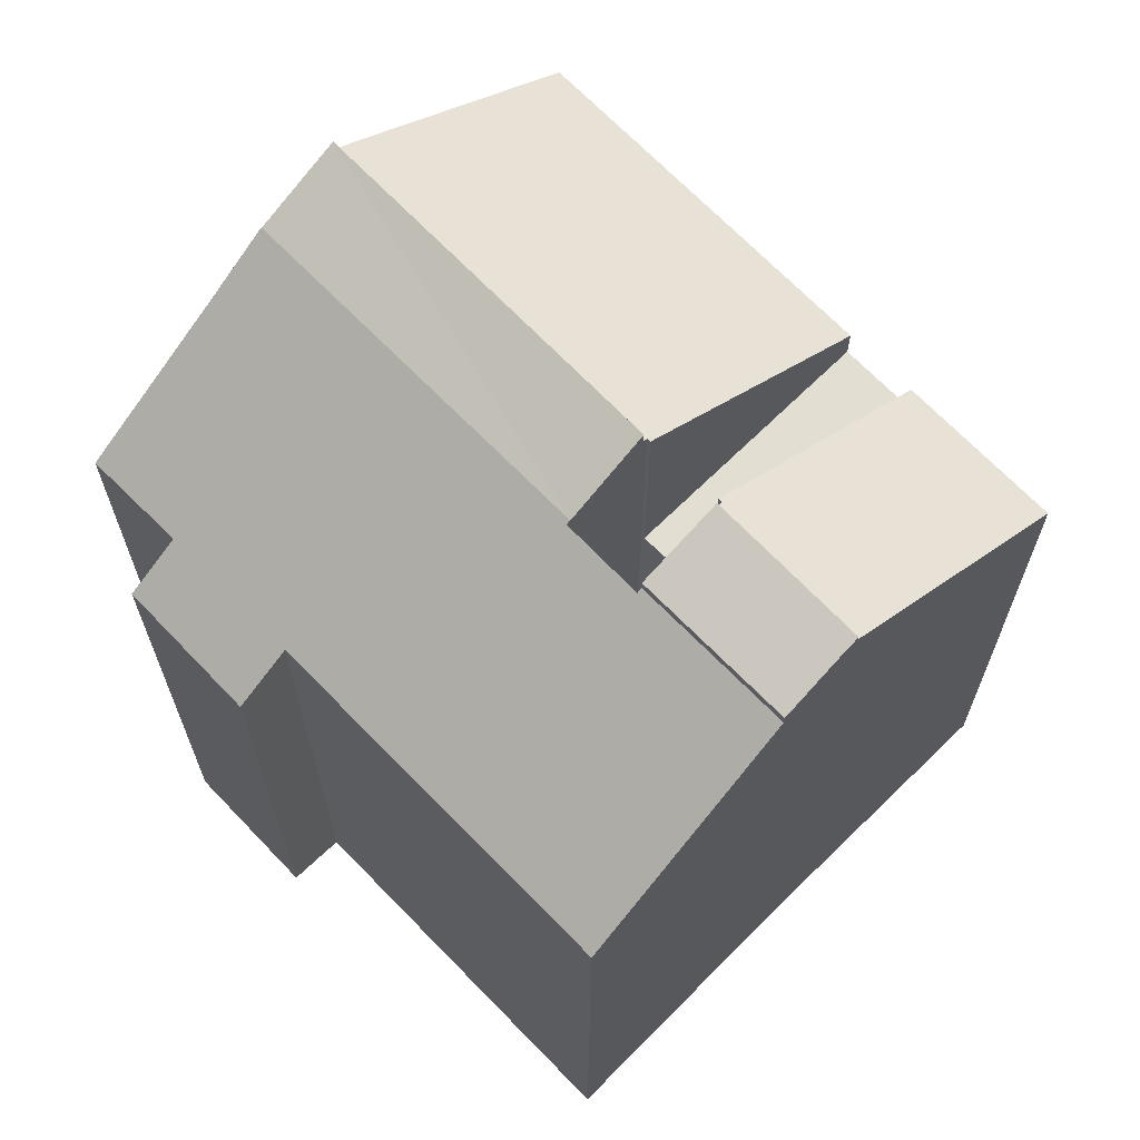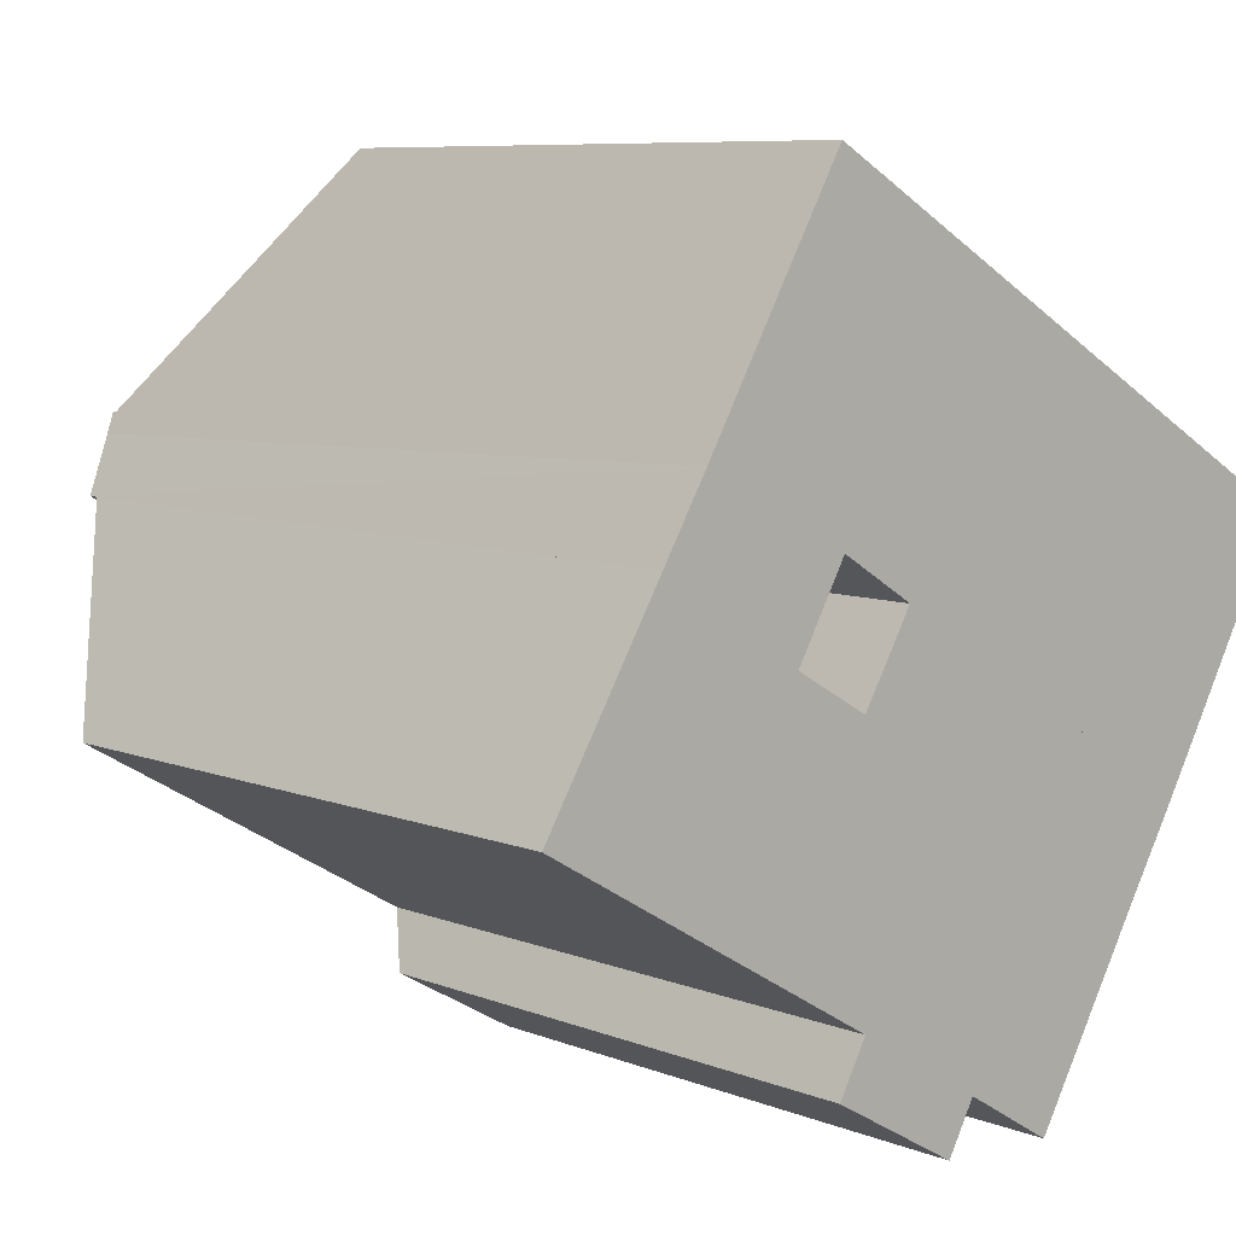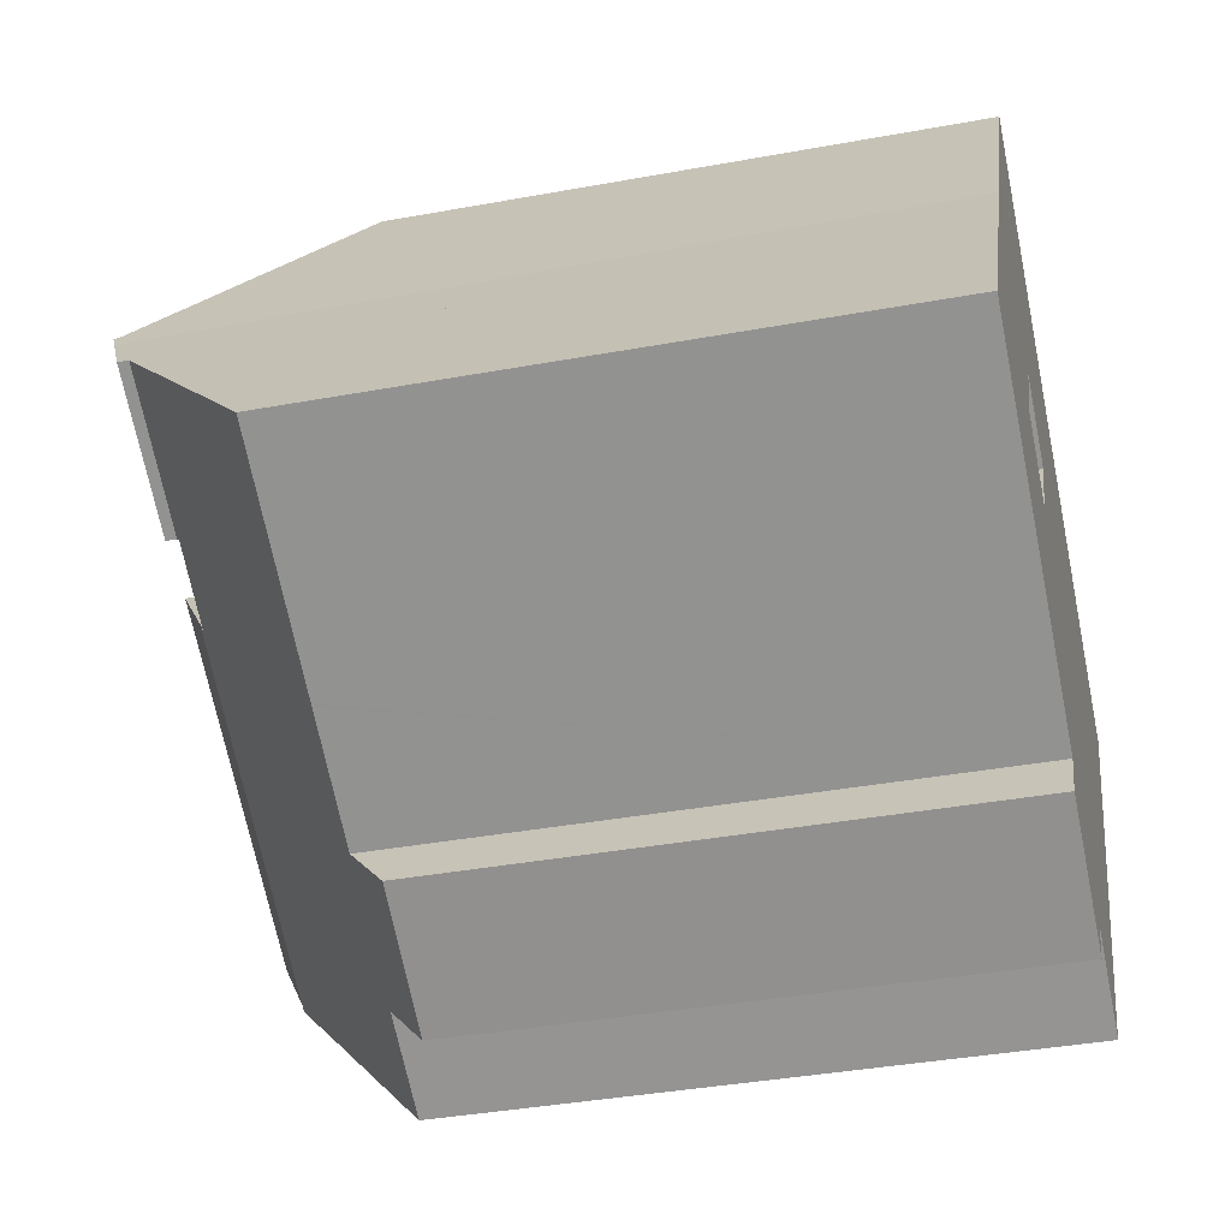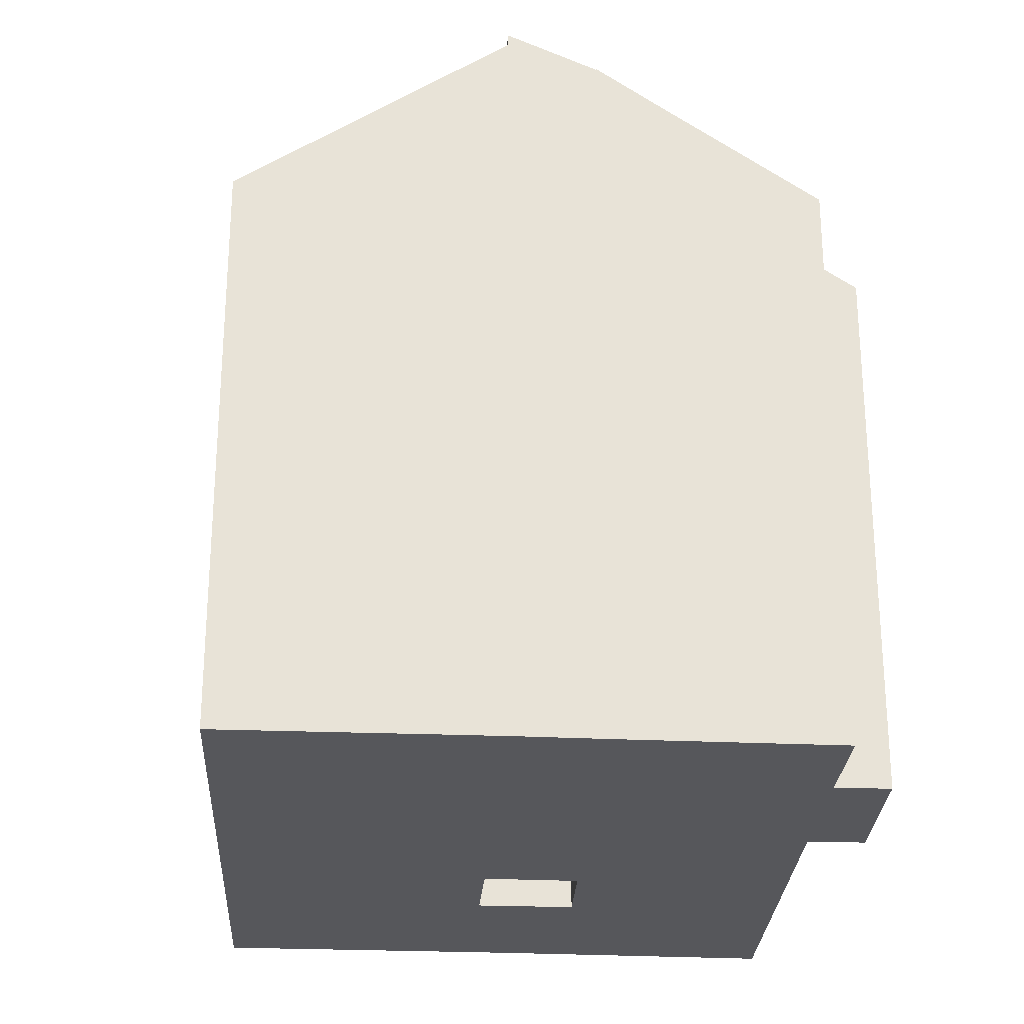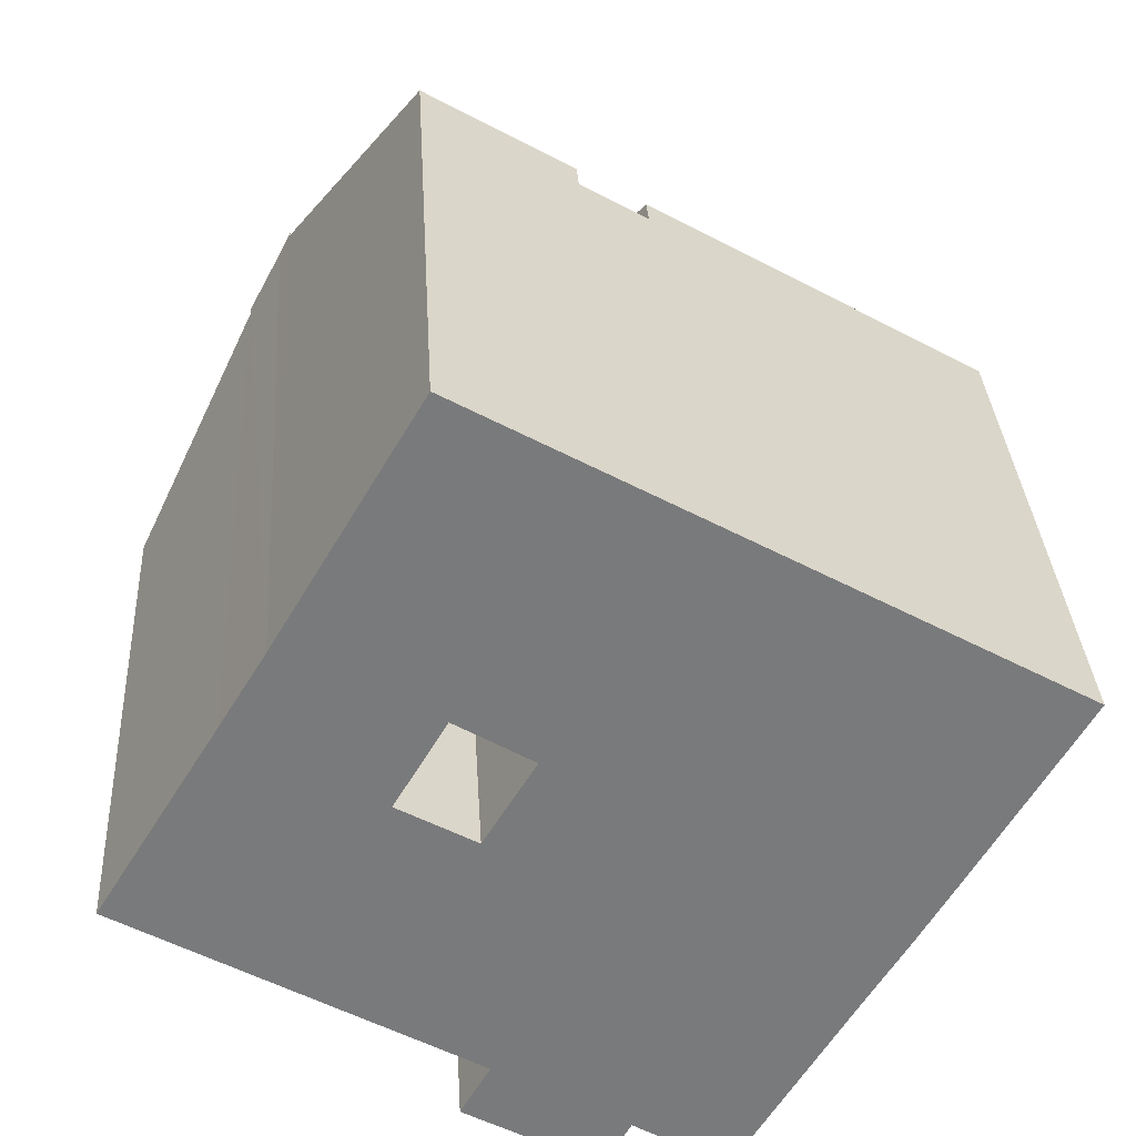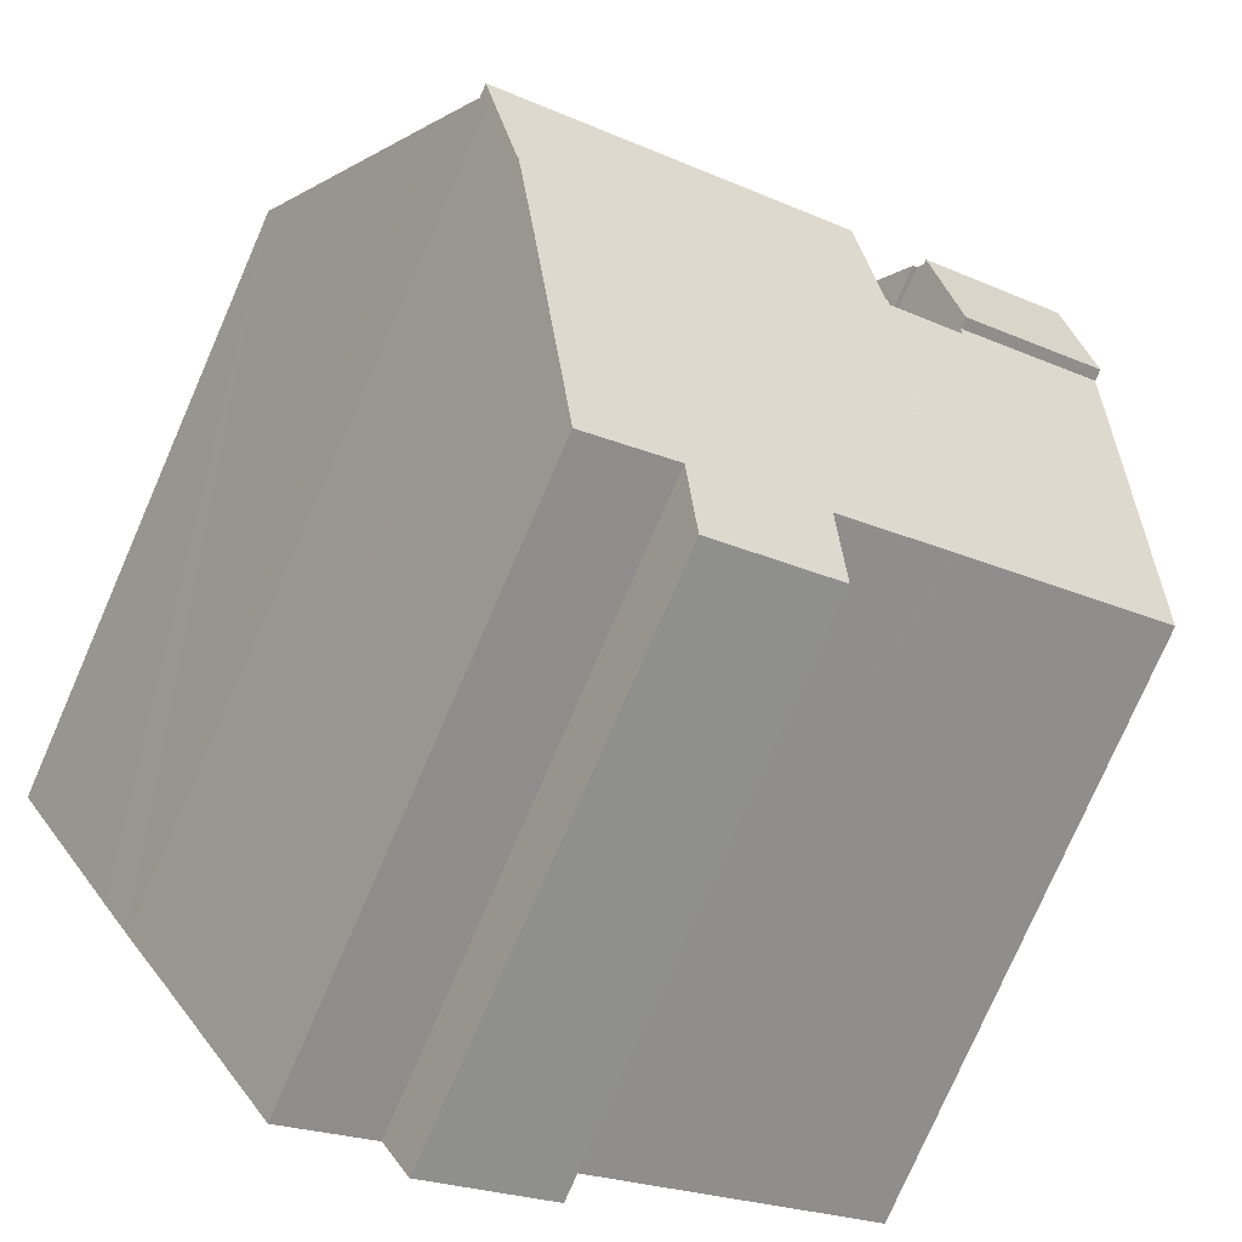
<metadata>
{"format":"obj","ext":"obj","renderer":"f3d","projection":"perspective","resolution":1024,"background":"white","views":[{"elev":68.0,"azim":-104.0,"up":"+Y"},{"elev":7.8,"azim":-42.2,"up":"+Z"},{"elev":-37.9,"azim":-76.8,"up":"+Z"},{"elev":-27.2,"azim":116.8,"up":"+Y"},{"elev":32.3,"azim":-3.3,"up":"+Z"},{"elev":-77.7,"azim":156.4,"up":"+Z"}]}
</metadata>
<code>
v  10.82 24.17 2.088
v  21.78 24.18 -4.256
v  21.77 24.17 -4.28
v  23.3 25.43 -1.746
v  12.27 25.42 4.504
v  12.28 25.43 4.526
v  23.04 25.21 -2.197
v  23.3 1.069e-16 -1.746
v  21.78 2.606e-16 -4.256
v  23.04 1.345e-16 -2.197
v  21.77 2.621e-16 -4.28
v  10.82 -1.279e-16 2.088
v  12.28 -2.771e-16 4.526
v  12.27 -2.758e-16 4.504
v  8.42 24.56 3.484
v  5.202 25.45 8.558
v  9.835 25.46 5.921
v  4.835 25.22 7.933
v  3.771 24.57 6.188
v  5.202 -5.24e-16 8.558
v  3.771 -3.789e-16 6.188
v  4.835 -4.858e-16 7.933
v  9.835 -3.626e-16 5.921
v  8.42 -2.133e-16 3.484
v  10.08 18.05 6.043
v  16.73 18.05 12.27
v  12.26 18.05 4.715
v  14.54 18.05 13.51
v  10.08 -3.7e-16 6.043
v  14.54 -8.275e-16 13.51
v  16.73 -7.511e-16 12.27
v  12.26 -2.887e-16 4.715
v  9.967 18.05 -7.963
v  15.07 19.31 -8.777
v  14.18 18.09 -10.36
v  5.48 19.32 -3.185
v  10.75 24.12 1.974
v  7.151 19.32 -4.156
v  10.67 24.12 2.02
v  8.434 24.11 3.294
v  4.799 19.32 -2.789
v  0 19.32 1.183e-15
v  8.341 24.1 3.347
v  8.42 24.21 3.484
v  2.836 23 4.653
v  3.771 24.21 6.188
v  20.39 22.42 -6.555
v  18.02 19.28 -10.56
v  20.65 22.76 -6.118
v  21.77 24.21 -4.28
v  10.82 24.21 2.088
v  10.89 19.32 -6.329
v  10.43 18.69 -7.14
v  2.836 -2.849e-16 4.653
v  0 0 0
v  10.75 -1.209e-16 1.974
v  10.89 3.875e-16 -6.329
v  9.967 4.876e-16 -7.963
v  10.43 4.372e-16 -7.14
v  8.341 -2.049e-16 3.347
v  8.434 -2.017e-16 3.294
v  10.67 -1.237e-16 2.02
v  18.02 6.464e-16 -10.56
v  20.39 4.014e-16 -6.555
v  20.65 3.746e-16 -6.118
v  15.07 5.374e-16 -8.777
v  14.18 6.342e-16 -10.36
v  7.052 19.32 -4.099
v  4.799 1.708e-16 -2.789
v  7.151 2.545e-16 -4.156
v  7.052 2.51e-16 -4.099
v  5.48 1.95e-16 -3.185
v  16.73 19.13 12.27
v  12.36 24.93 4.656
v  12.26 24.92 4.715
v  23.3 25.02 -1.746
v  12.28 25.02 4.526
v  27.79 19.13 5.969
v  25.37 22.31 1.804
v  24.25 23.8 -0.141
v  24.25 8.634e-18 -0.141
v  27.79 -3.655e-16 5.969
v  25.37 -1.105e-16 1.804
v  12.36 -2.851e-16 4.656
v  5.202 25.3 8.558
v  9.95 25.14 6.119
v  9.835 25.3 5.921
v  14.54 19.18 13.51
v  9.715 19.18 16.26
v  6.127 24.04 10.14
v  10.08 25.14 6.043
v  9.715 -9.957e-16 16.26
v  6.127 -6.208e-16 10.14
v  9.95 -3.747e-16 6.119
g defaultobject
f 1 2 3
f 4 5 6
f 5 4 1
f 1 4 2
f 2 4 7
f 8 7 4
f 7 8 2
f 2 8 9
f 9 8 10
f 9 3 2
f 3 9 11
f 11 1 3
f 1 11 12
f 5 13 6
f 13 5 1
f 13 1 12
f 13 12 14
f 13 4 6
f 4 13 8
f 11 14 12
f 14 11 9
f 14 9 10
f 14 10 8
f 14 8 13
f 15 16 17
f 16 15 18
f 18 15 19
f 18 20 16
f 20 18 19
f 20 19 21
f 20 21 22
f 16 23 17
f 23 16 20
f 23 15 17
f 15 23 24
f 15 21 19
f 21 15 24
f 22 23 20
f 23 22 21
f 23 21 24
f 25 26 27
f 26 25 28
f 29 28 25
f 28 29 30
f 30 26 28
f 26 30 31
f 31 27 26
f 27 31 32
f 32 25 27
f 25 32 29
f 29 31 30
f 31 29 32
f 33 34 35
f 36 37 38
f 37 36 39
f 39 36 40
f 40 36 41
f 40 41 42
f 40 42 43
f 43 42 44
f 44 42 45
f 44 45 46
f 34 47 48
f 47 34 49
f 49 34 50
f 50 34 51
f 51 34 52
f 52 34 53
f 53 34 33
f 51 52 38
f 51 38 37
f 45 21 46
f 21 45 42
f 21 42 54
f 54 42 55
f 37 12 51
f 12 37 56
f 53 57 52
f 57 53 33
f 57 33 58
f 57 58 59
f 21 44 46
f 44 21 24
f 60 40 43
f 40 60 39
f 39 60 37
f 37 60 61
f 37 61 56
f 56 61 62
f 12 50 51
f 50 12 11
f 24 43 44
f 43 24 60
f 11 49 50
f 49 11 47
f 47 11 48
f 48 11 63
f 63 11 64
f 64 11 65
f 66 35 34
f 35 66 67
f 48 66 34
f 66 48 63
f 67 33 35
f 33 67 58
f 57 38 52
f 38 57 68
f 68 57 36
f 36 57 41
f 41 57 42
f 42 57 69
f 42 69 55
f 69 57 70
f 69 70 71
f 69 71 72
f 64 66 63
f 66 58 67
f 58 66 64
f 58 64 65
f 58 65 11
f 58 11 59
f 59 11 57
f 57 11 12
f 57 12 70
f 70 12 56
f 70 56 72
f 72 56 69
f 56 55 69
f 55 56 62
f 55 62 61
f 55 61 60
f 55 60 24
f 55 24 54
f 54 24 21
f 73 74 75
f 74 76 77
f 76 74 73
f 76 73 78
f 76 78 79
f 76 79 80
f 80 8 76
f 8 80 79
f 8 79 78
f 8 78 81
f 81 78 82
f 81 82 83
f 8 77 76
f 77 8 13
f 84 75 74
f 75 84 32
f 13 74 77
f 74 13 84
f 32 73 75
f 73 32 31
f 31 78 73
f 78 31 82
f 8 84 13
f 84 8 31
f 31 8 82
f 82 8 83
f 83 8 81
f 31 32 84
f 85 86 87
f 86 85 88
f 88 85 89
f 89 85 90
f 88 91 86
f 20 90 85
f 90 20 89
f 89 20 92
f 92 20 93
f 92 88 89
f 88 92 30
f 88 29 91
f 29 88 30
f 86 23 87
f 23 86 94
f 29 86 91
f 86 29 94
f 23 85 87
f 85 23 20
f 93 30 92
f 30 93 20
f 30 20 94
f 94 20 23
f 29 30 94

</code>
